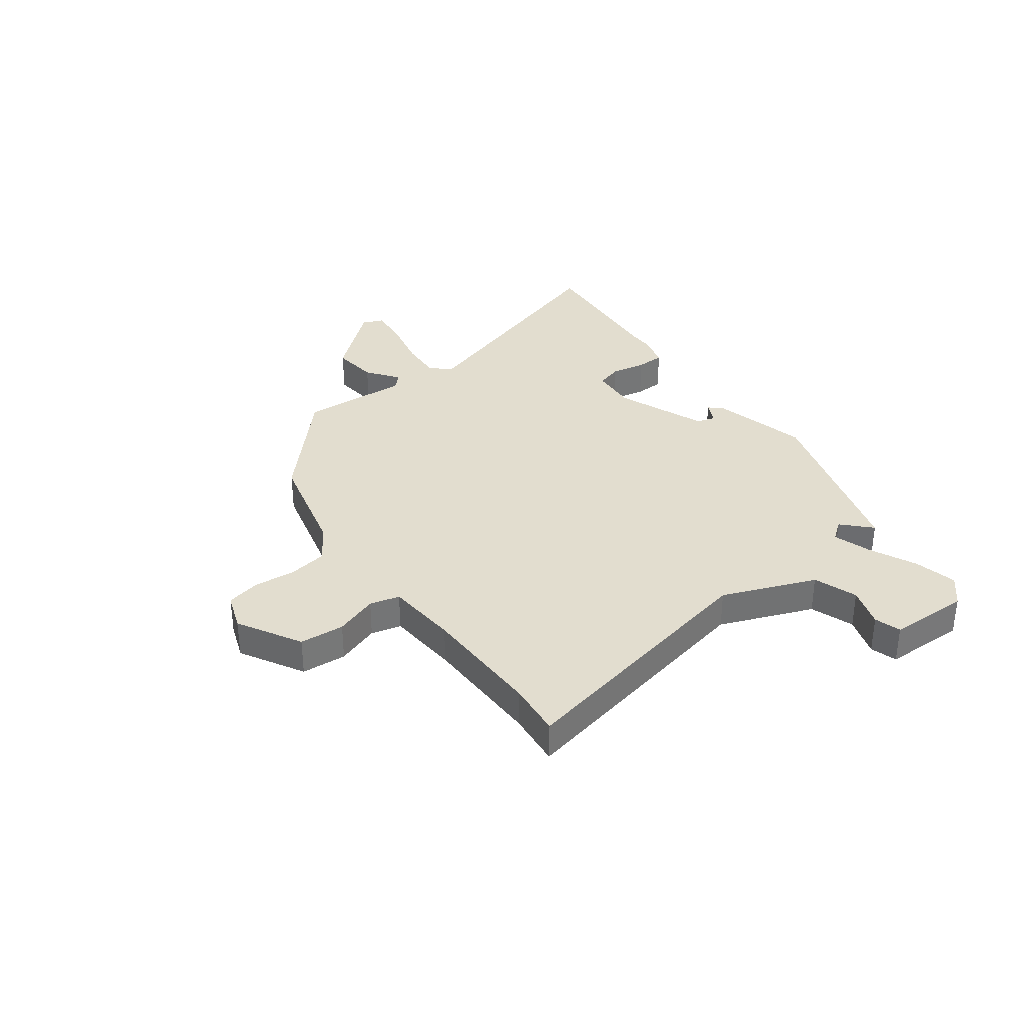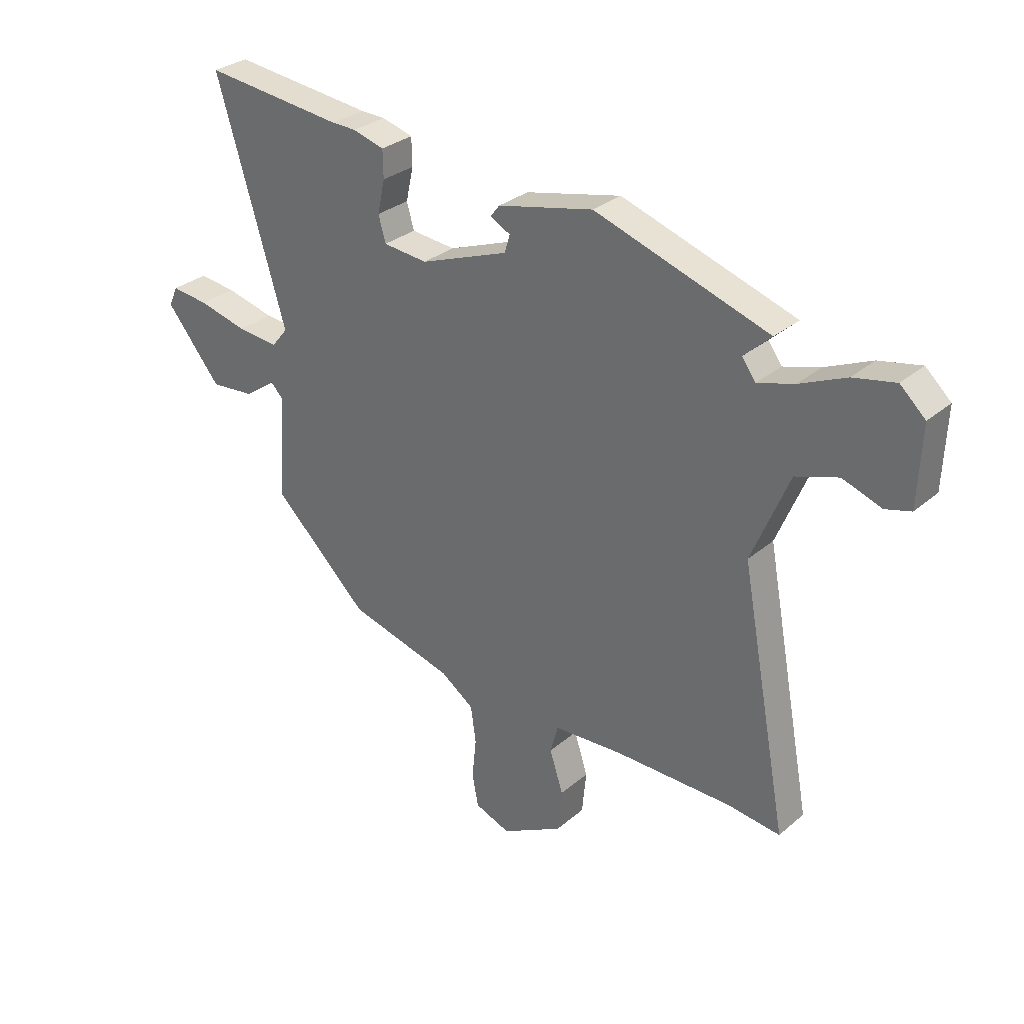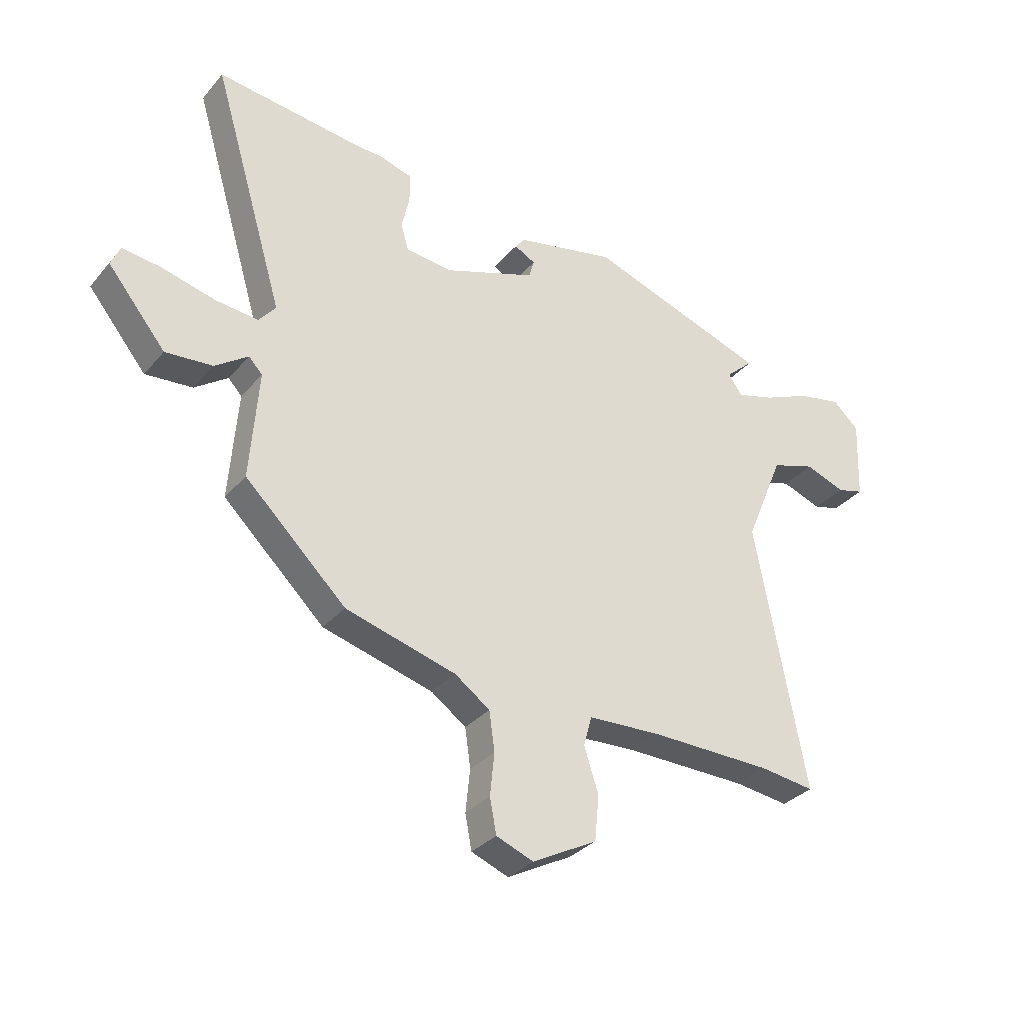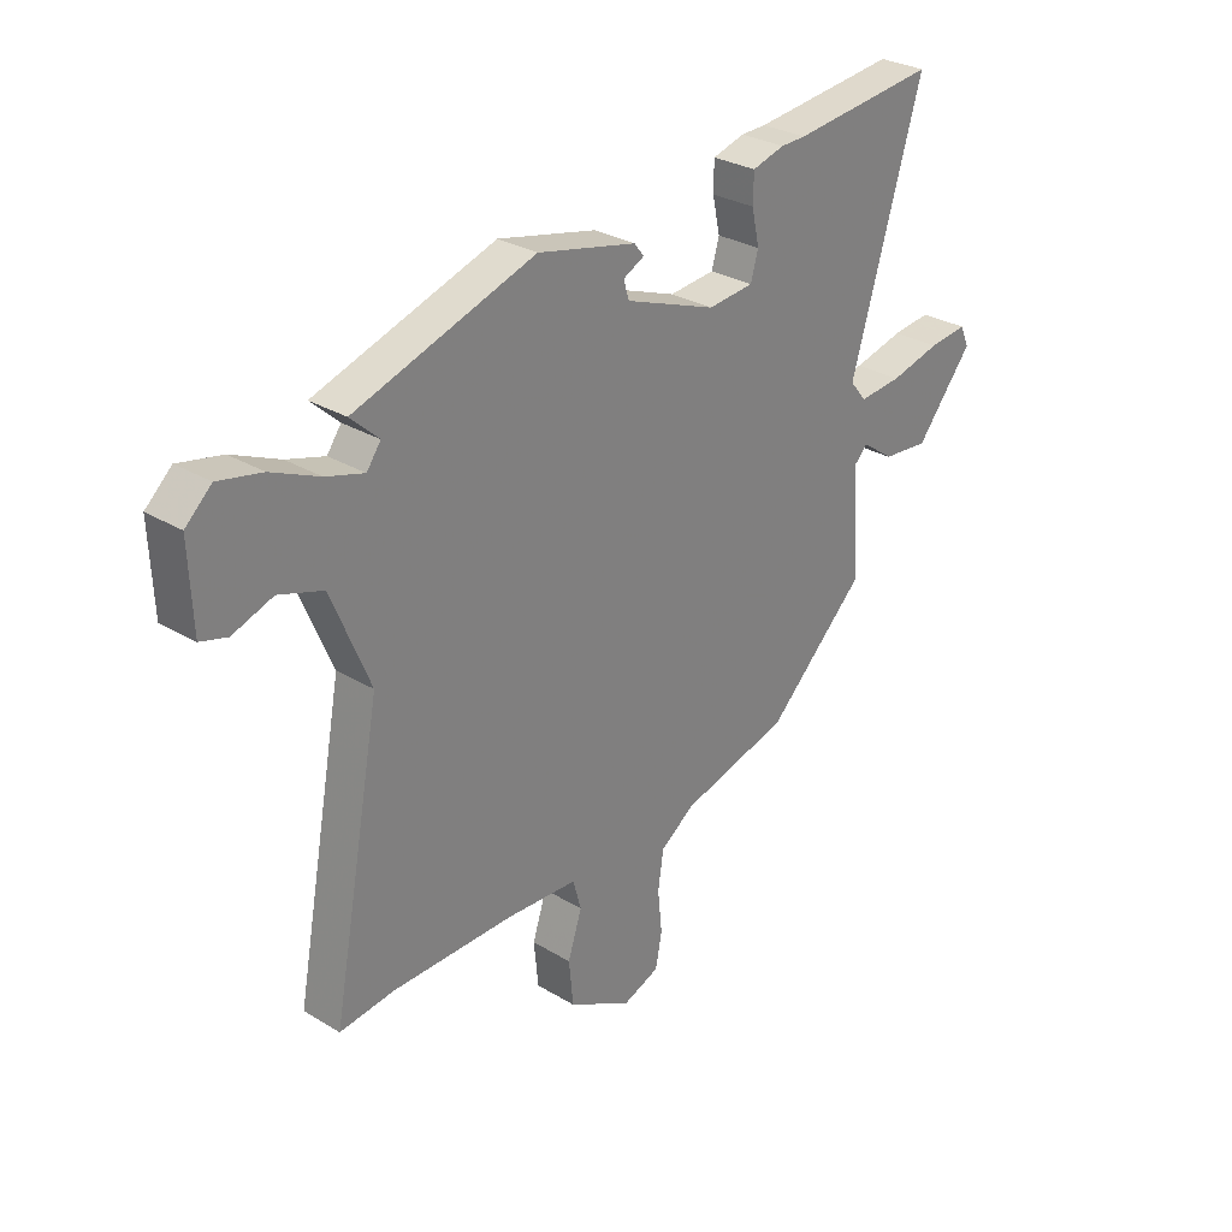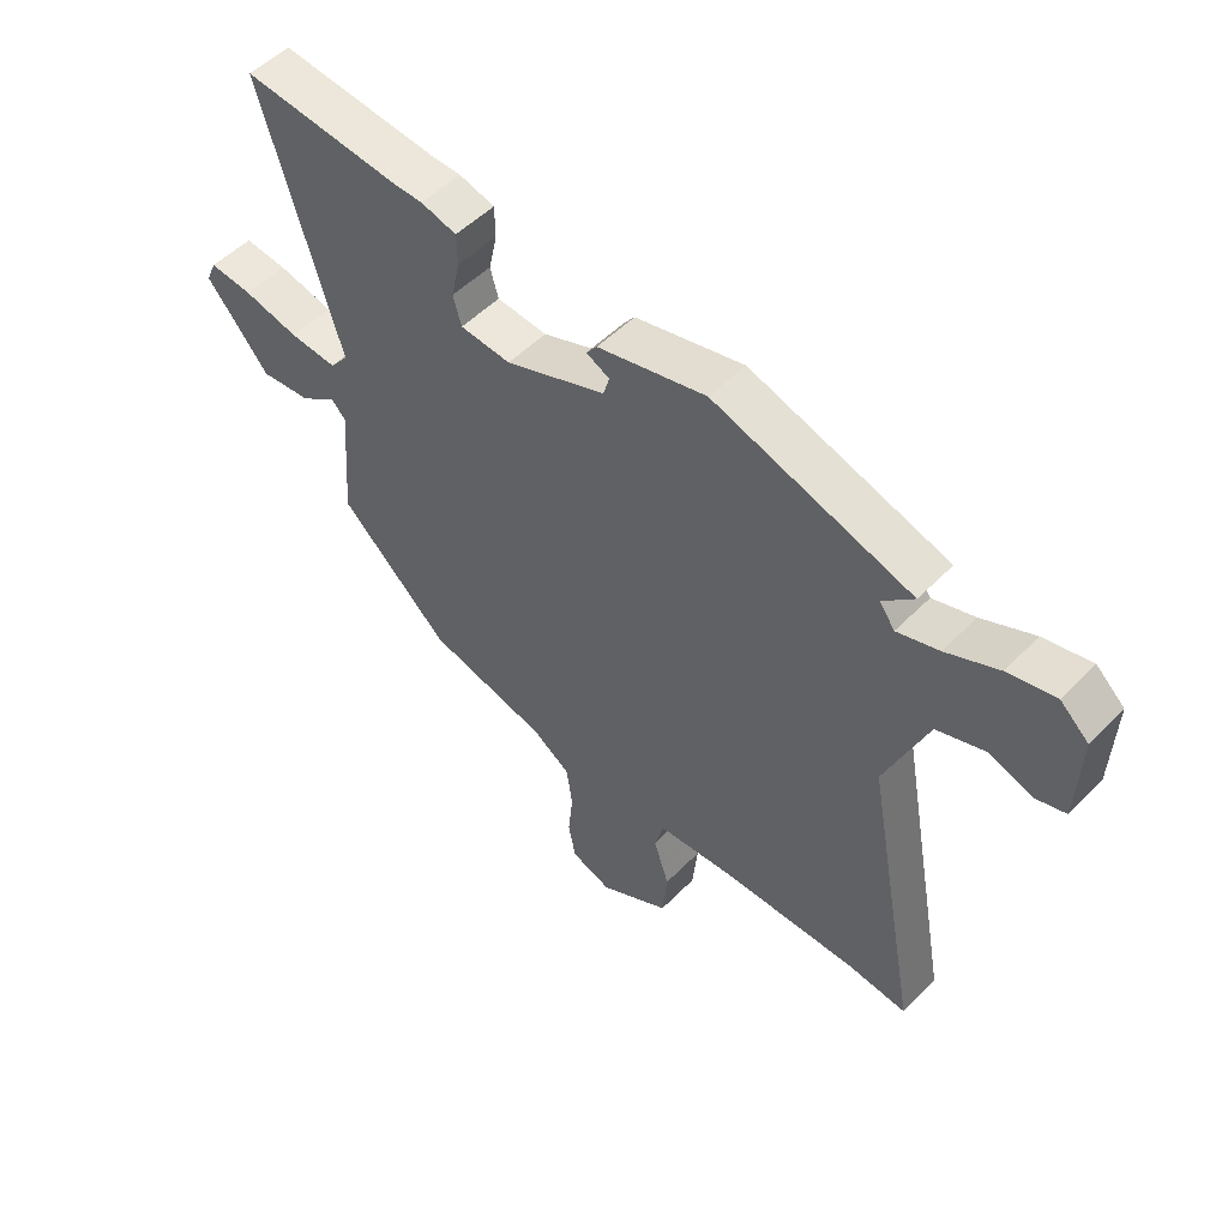
<metadata>
{"format":"obj","ext":"obj","renderer":"f3d","projection":"perspective","resolution":1024,"background":"white","views":[{"elev":34.8,"azim":-127.6,"up":"+Y"},{"elev":30.2,"azim":-140.6,"up":"+Z"},{"elev":-32.7,"azim":146.4,"up":"+Z"},{"elev":29.3,"azim":-48.3,"up":"+Z"},{"elev":51.5,"azim":-137.5,"up":"+Z"}]}
</metadata>
<code>
v 0.336 0.07 -0.45
v 0.134 0.07 -0.504
v 0.07 0.07 -0.549
v 0.06 0.07 -0.62
v 0.068 0.07 -0.698
v 0.056 0.07 -0.761
v -0.012 0.07 -0.787
v -0.13 0.07 -0.723
v -0.138 0.07 -0.64
v -0.112 0.07 -0.56
v -0.127 0.07 -0.505
v -0.26 0.07 -0.497
v -0.485 0.07 -0.498
v -0.586 0.07 -0.51
v -0.494 0.07 -0.021
v -0.565 0.07 0.15
v -0.646 0.07 0.177
v -0.72 0.07 0.151
v -0.769 0.07 0.165
v -0.775 0.07 0.314
v -0.727 0.07 0.358
v -0.647 0.07 0.341
v -0.559 0.07 0.302
v -0.489 0.07 0.281
v -0.463 0.07 0.317
v -0.515 0.07 0.365
v -0.182 0.07 0.474
v 0.001 0.07 0.432
v 0.019 0.07 0.409
v -0.02 0.07 0.389
v -0.01 0.07 0.355
v 0.159 0.07 0.292
v 0.244 0.07 0.3
v 0.258 0.07 0.349
v 0.244 0.07 0.413
v 0.245 0.07 0.466
v 0.305 0.07 0.483
v 0.352 0.07 0.484
v 0.622 0.07 0.513
v 0.489 0.07 0.068
v 0.52 0.07 0.03
v 0.6 0.07 0.037
v 0.694 0.07 0.06
v 0.766 0.07 0.068
v 0.783 0.07 0.03
v 0.677 0.07 -0.099
v 0.591 0.07 -0.091
v 0.531 0.07 -0.048
v 0.506 0.07 -0.074
v 0.521 0.07 -0.274
v 0.336 0 -0.45
v 0.134 0 -0.504
v 0.07 0 -0.549
v 0.06 0 -0.62
v 0.068 0 -0.698
v 0.056 0 -0.761
v -0.012 0 -0.787
v -0.13 0 -0.723
v -0.138 0 -0.64
v -0.112 0 -0.56
v -0.127 0 -0.505
v -0.26 0 -0.497
v -0.485 0 -0.498
v -0.586 0 -0.51
v -0.494 0 -0.021
v -0.565 0 0.15
v -0.646 0 0.177
v -0.72 0 0.151
v -0.769 0 0.165
v -0.775 0 0.314
v -0.727 0 0.358
v -0.647 0 0.341
v -0.559 0 0.302
v -0.489 0 0.281
v -0.463 0 0.317
v -0.515 0 0.365
v -0.182 0 0.474
v 0.001 0 0.432
v 0.019 0 0.409
v -0.02 0 0.389
v -0.01 0 0.355
v 0.159 0 0.292
v 0.244 0 0.3
v 0.258 0 0.349
v 0.244 0 0.413
v 0.245 0 0.466
v 0.305 0 0.483
v 0.352 0 0.484
v 0.622 0 0.513
v 0.489 0 0.068
v 0.52 0 0.03
v 0.6 0 0.037
v 0.694 0 0.06
v 0.766 0 0.068
v 0.783 0 0.03
v 0.677 0 -0.099
v 0.591 0 -0.091
v 0.531 0 -0.048
v 0.506 0 -0.074
v 0.521 0 -0.274
f 49 50 1 2
f 46 47 48
f 45 46 48
f 44 45 48
f 43 44 48
f 42 43 48
f 41 42 48 49
f 49 2 3
f 41 49 3
f 40 41 3
f 38 39 40 3
f 36 37 38
f 35 36 38
f 34 35 38
f 33 34 38 3
f 28 29 30
f 27 28 30
f 26 27 30
f 25 26 30
f 24 25 30 31
f 21 22 23
f 20 21 23
f 19 20 23
f 18 19 23
f 17 18 23
f 16 17 23 24
f 24 31 32
f 16 24 32
f 15 16 32
f 8 9 10
f 7 8 10
f 6 7 10
f 5 6 10
f 4 5 10
f 3 4 10 11
f 33 3 11
f 15 32 33
f 14 15 33
f 13 14 33
f 12 13 33
f 11 12 33
f 52 51 100 99
f 98 97 96
f 98 96 95
f 98 95 94
f 98 94 93
f 98 93 92
f 99 98 92 91
f 53 52 99
f 53 99 91
f 53 91 90
f 53 90 89 88
f 88 87 86
f 88 86 85
f 88 85 84
f 53 88 84 83
f 80 79 78
f 80 78 77
f 80 77 76
f 80 76 75
f 81 80 75 74
f 73 72 71
f 73 71 70
f 73 70 69
f 73 69 68
f 73 68 67
f 74 73 67 66
f 82 81 74
f 82 74 66
f 82 66 65
f 60 59 58
f 60 58 57
f 60 57 56
f 60 56 55
f 60 55 54
f 61 60 54 53
f 61 53 83
f 83 82 65
f 83 65 64
f 83 64 63
f 83 63 62
f 83 62 61
f 1 51 52 2
f 2 52 53 3
f 3 53 54 4
f 4 54 55 5
f 5 55 56 6
f 6 56 57 7
f 7 57 58 8
f 8 58 59 9
f 9 59 60 10
f 10 60 61 11
f 11 61 62 12
f 12 62 63 13
f 13 63 64 14
f 14 64 65 15
f 15 65 66 16
f 16 66 67 17
f 17 67 68 18
f 18 68 69 19
f 19 69 70 20
f 20 70 71 21
f 21 71 72 22
f 22 72 73 23
f 23 73 74 24
f 24 74 75 25
f 25 75 76 26
f 26 76 77 27
f 27 77 78 28
f 28 78 79 29
f 29 79 80 30
f 30 80 81 31
f 31 81 82 32
f 32 82 83 33
f 33 83 84 34
f 34 84 85 35
f 35 85 86 36
f 36 86 87 37
f 37 87 88 38
f 38 88 89 39
f 39 89 90 40
f 40 90 91 41
f 41 91 92 42
f 42 92 93 43
f 43 93 94 44
f 44 94 95 45
f 45 95 96 46
f 46 96 97 47
f 47 97 98 48
f 48 98 99 49
f 49 99 100 50
f 50 100 51 1

</code>
